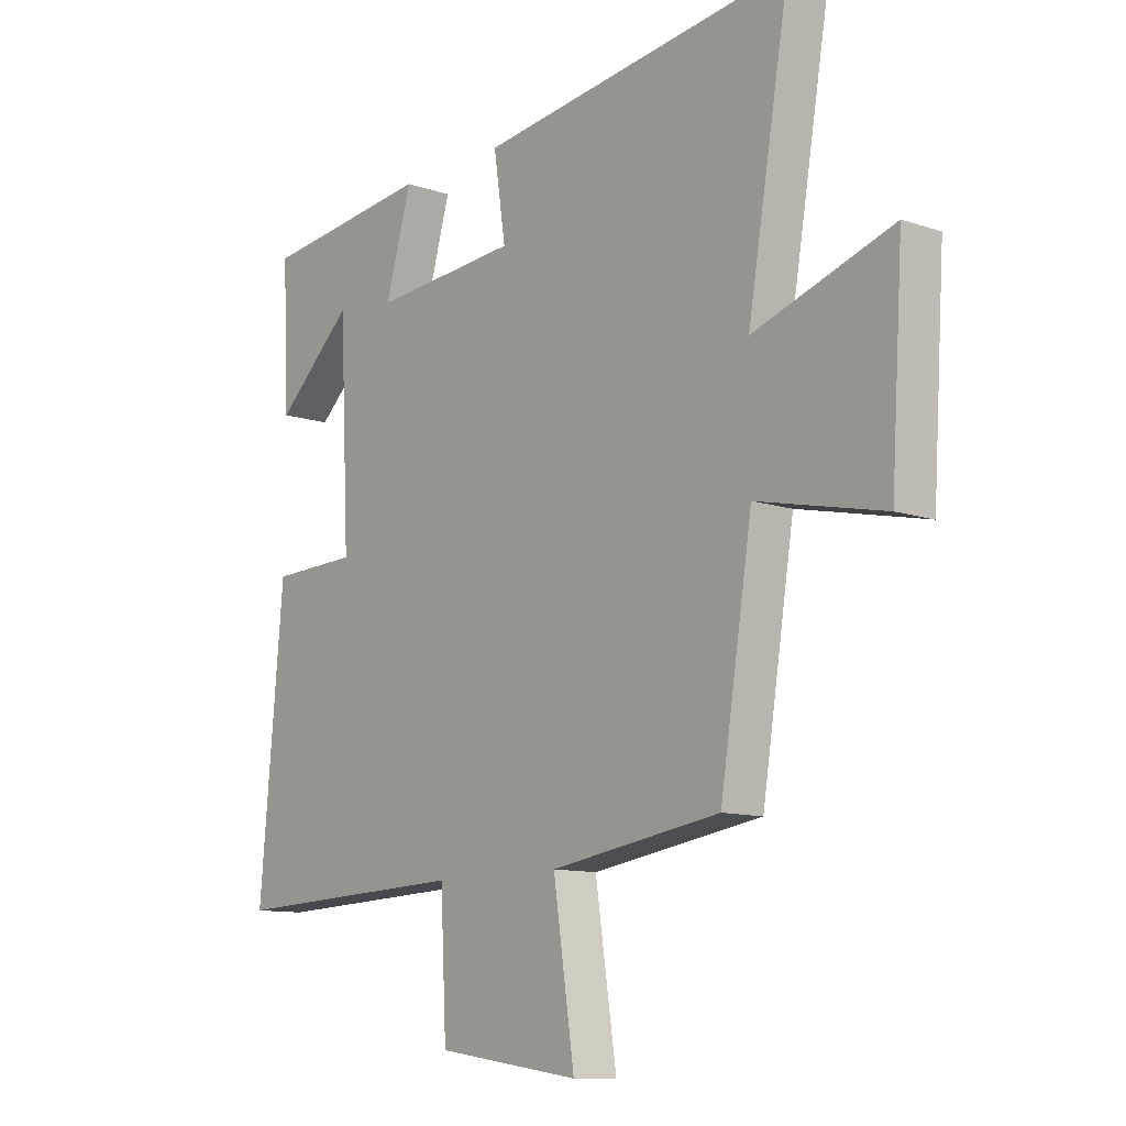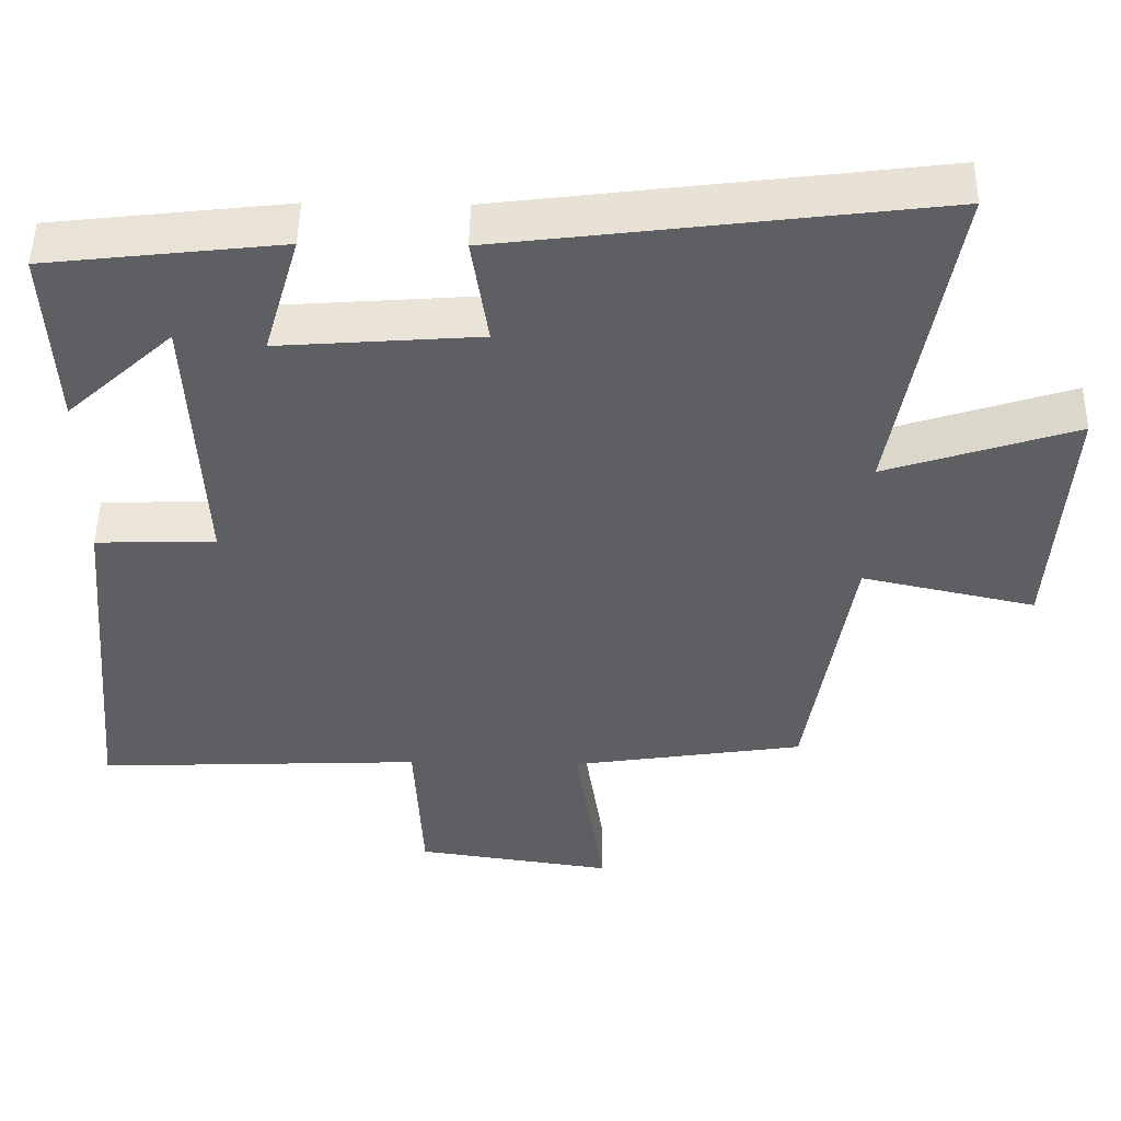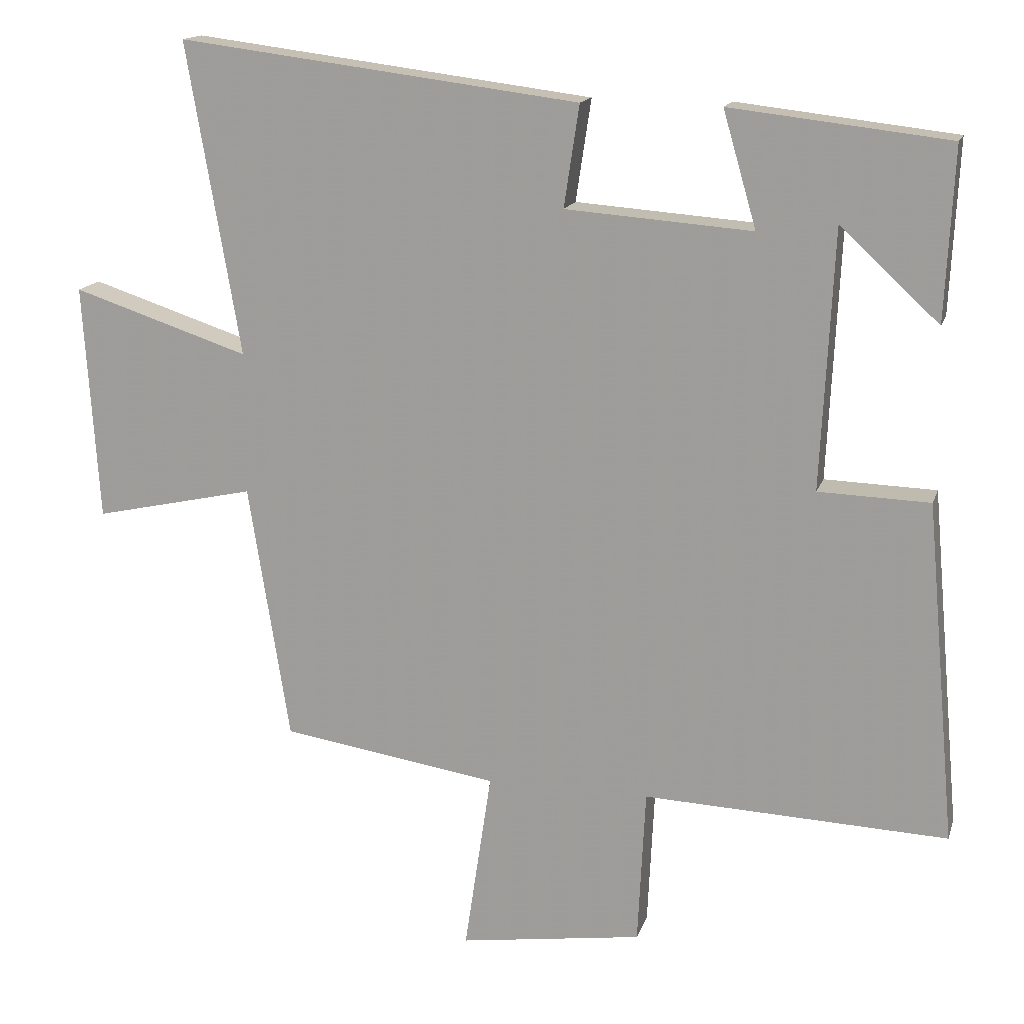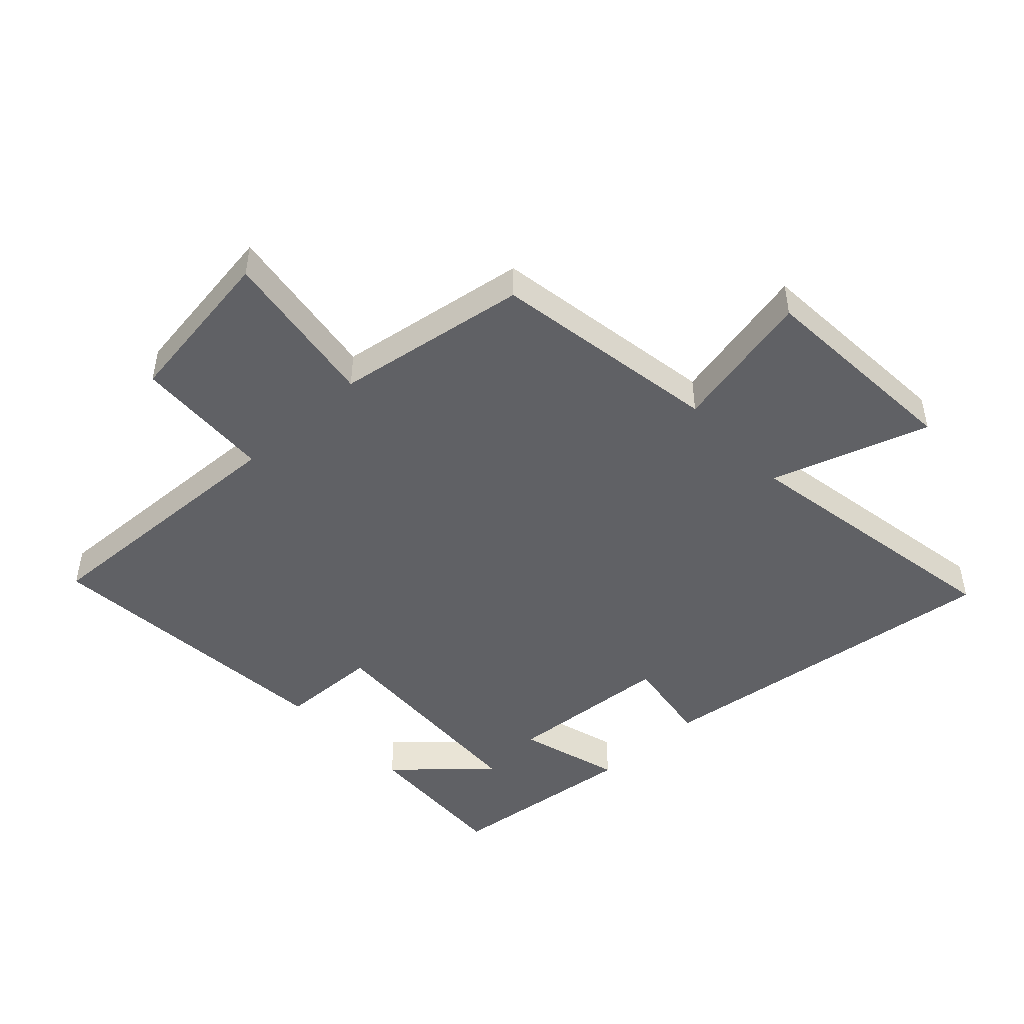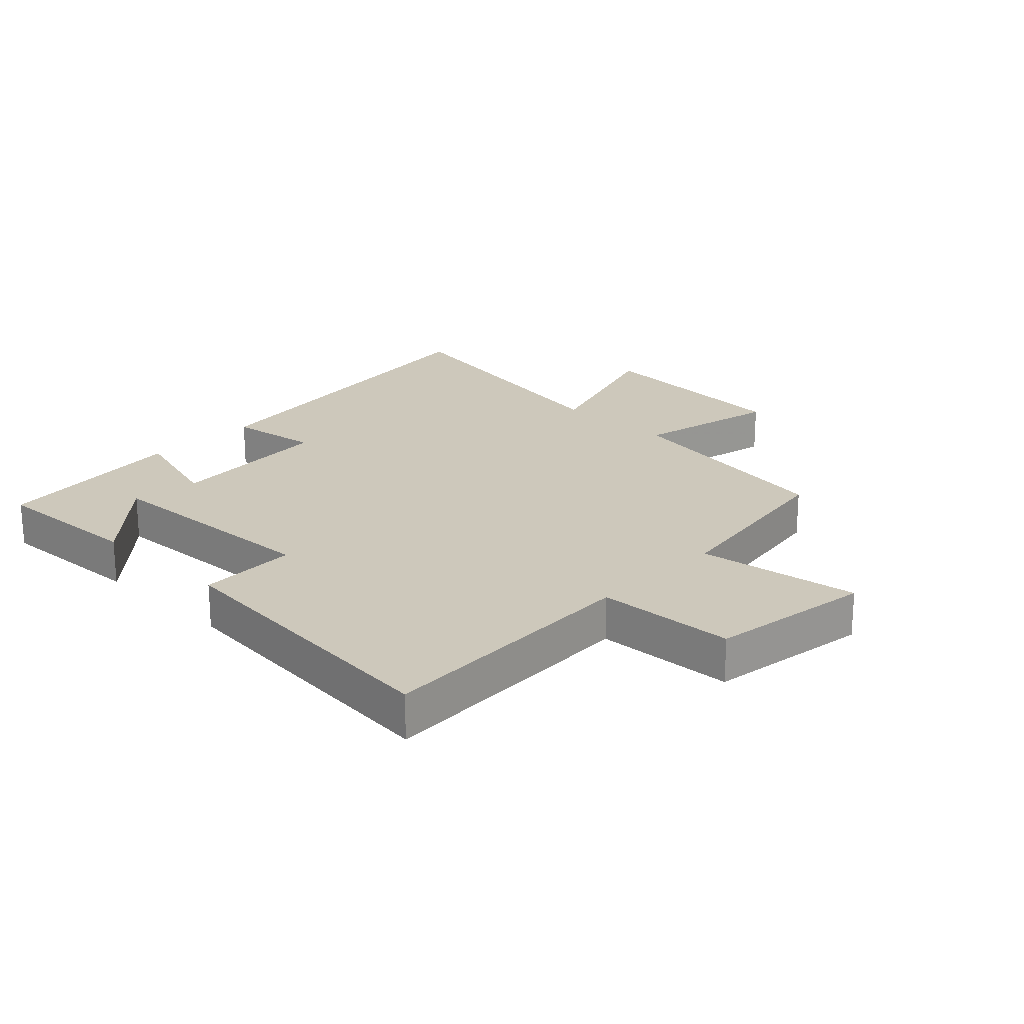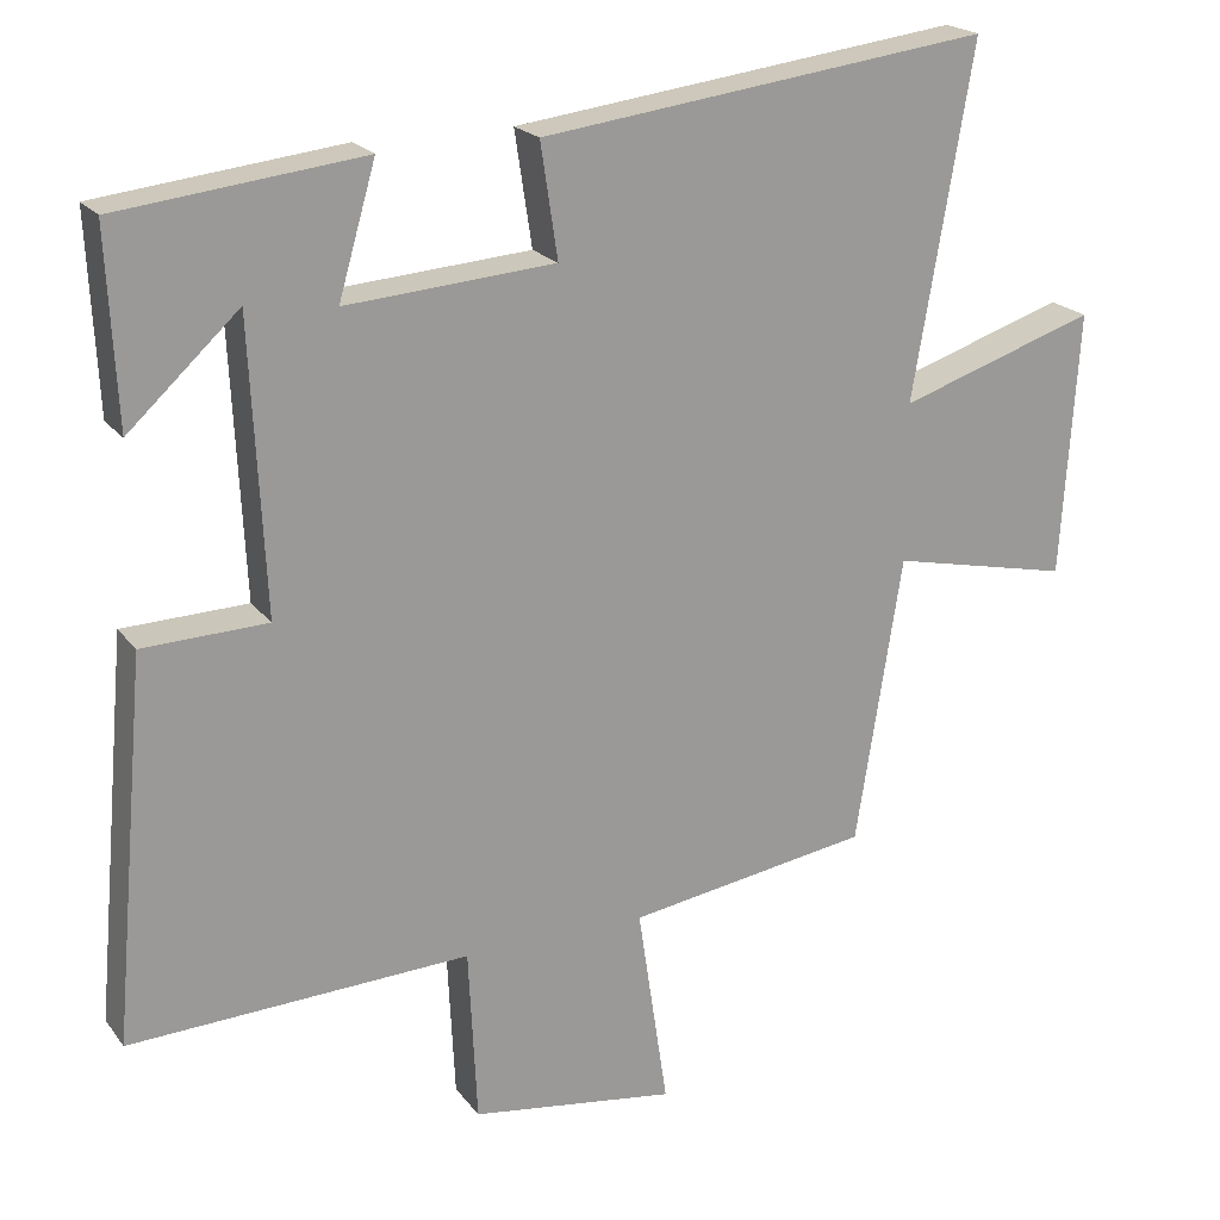
<metadata>
{"format":"obj","ext":"obj","renderer":"f3d","projection":"perspective","resolution":1024,"background":"white","views":[{"elev":-11.0,"azim":-129.8,"up":"+Z"},{"elev":49.4,"azim":-179.1,"up":"+Z"},{"elev":15.4,"azim":15.1,"up":"+Z"},{"elev":-47.2,"azim":-137.0,"up":"+Y"},{"elev":21.9,"azim":134.1,"up":"+Y"},{"elev":20.6,"azim":153.8,"up":"+Z"}]}
</metadata>
<code>
v -0.577 0.07 0.573
v 0 0.07 0.5
v -0.022 0.07 0.354
v 0.246 0.07 0.334
v 0.198 0.07 0.5
v 0.512 0.07 0.464
v 0.5 0.07 0.217
v 0.358 0.07 0.348
v 0.34 0.07 -0.024
v 0.5 0.07 -0.029
v 0.544 0.07 -0.518
v 0.107 0.07 -0.5
v 0.096 0.07 -0.724
v -0.168 0.07 -0.762
v -0.129 0.07 -0.5
v -0.441 0.07 -0.452
v -0.5 0.07 -0.082
v -0.732 0.07 -0.133
v -0.754 0.07 0.207
v -0.5 0.07 0.124
v -0.577 0 0.573
v 0 0 0.5
v -0.022 0 0.354
v 0.246 0 0.334
v 0.198 0 0.5
v 0.512 0 0.464
v 0.5 0 0.217
v 0.358 0 0.348
v 0.34 0 -0.024
v 0.5 0 -0.029
v 0.544 0 -0.518
v 0.107 0 -0.5
v 0.096 0 -0.724
v -0.168 0 -0.762
v -0.129 0 -0.5
v -0.441 0 -0.452
v -0.5 0 -0.082
v -0.732 0 -0.133
v -0.754 0 0.207
v -0.5 0 0.124
f 17 18 19 20
f 15 16 17 20
f 15 20 1
f 12 13 14 15
f 12 15 1
f 9 10 11 12
f 8 9 12
f 5 6 7 8
f 4 5 8
f 4 8 12
f 3 4 12
f 1 2 3
f 1 3 12
f 40 39 38 37
f 40 37 36 35
f 21 40 35
f 35 34 33 32
f 21 35 32
f 32 31 30 29
f 32 29 28
f 28 27 26 25
f 28 25 24
f 32 28 24
f 32 24 23
f 23 22 21
f 32 23 21
f 1 21 22 2
f 2 22 23 3
f 3 23 24 4
f 4 24 25 5
f 5 25 26 6
f 6 26 27 7
f 7 27 28 8
f 8 28 29 9
f 9 29 30 10
f 10 30 31 11
f 11 31 32 12
f 12 32 33 13
f 13 33 34 14
f 14 34 35 15
f 15 35 36 16
f 16 36 37 17
f 17 37 38 18
f 18 38 39 19
f 19 39 40 20
f 20 40 21 1

</code>
